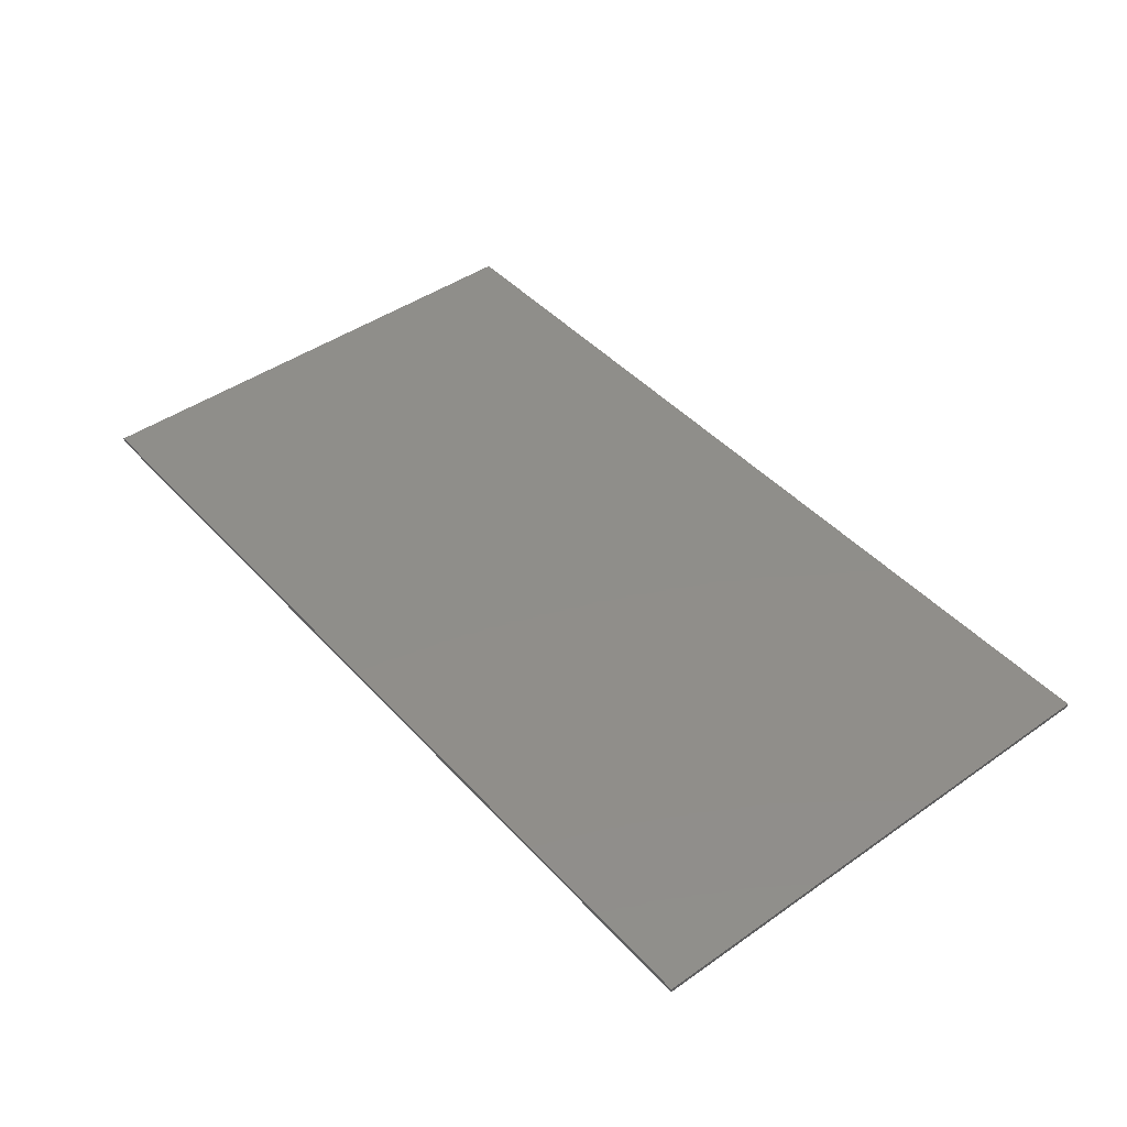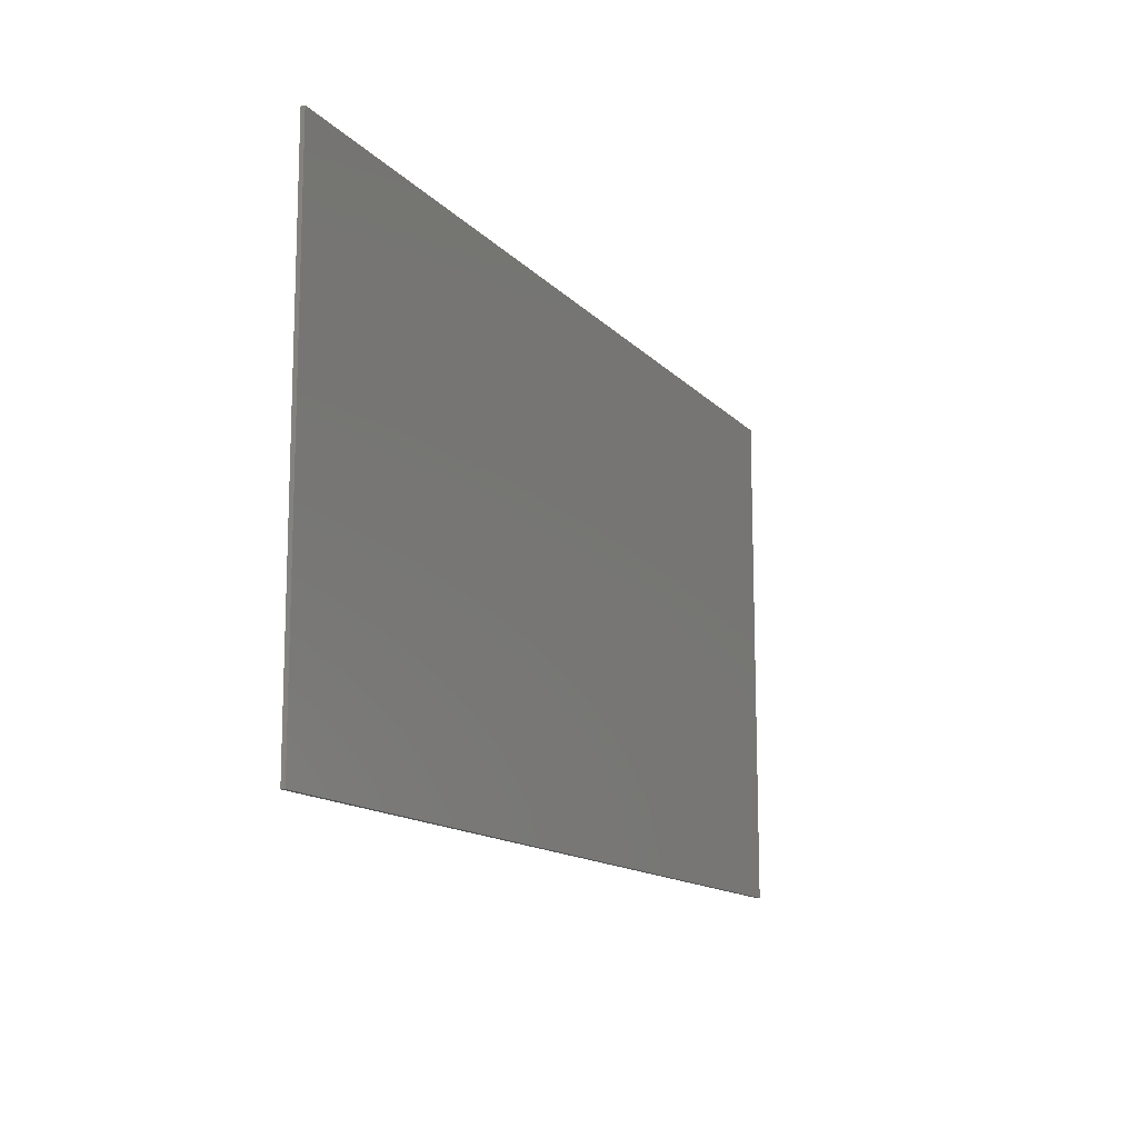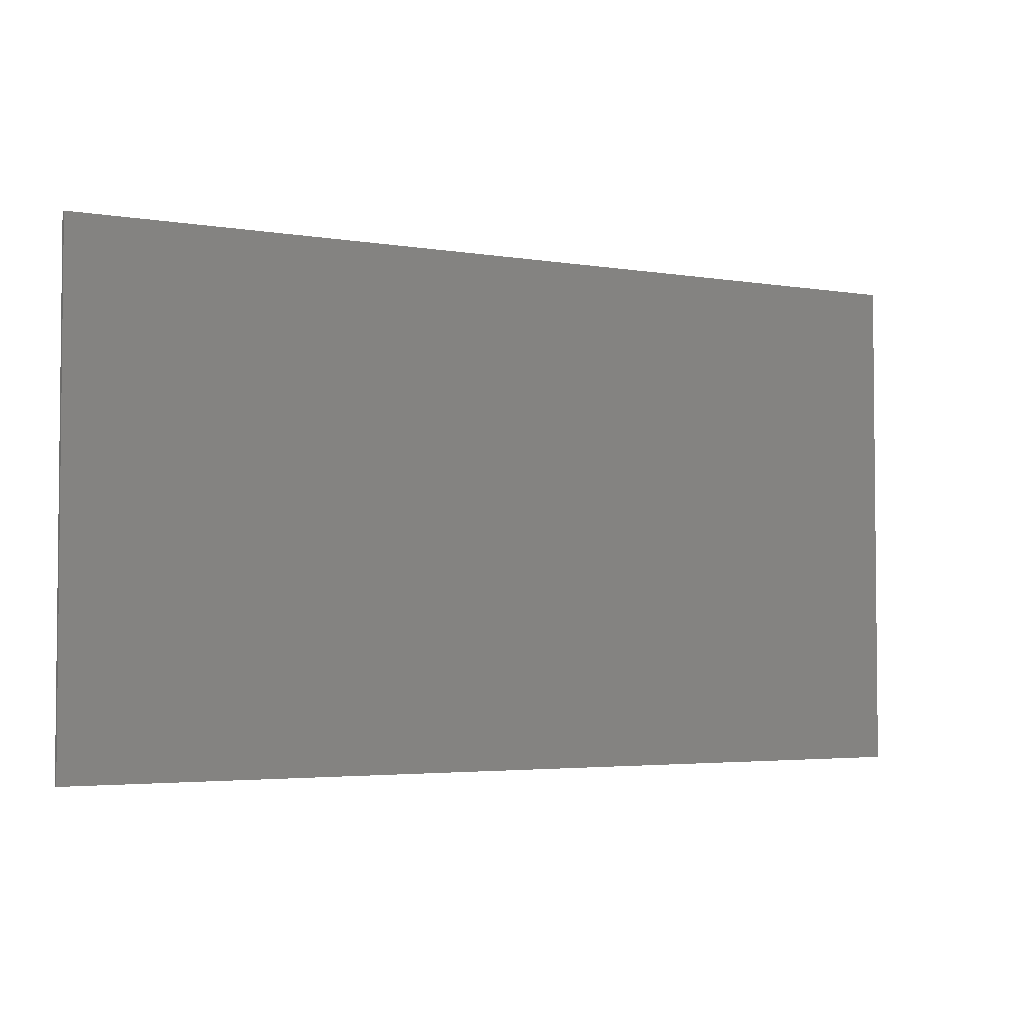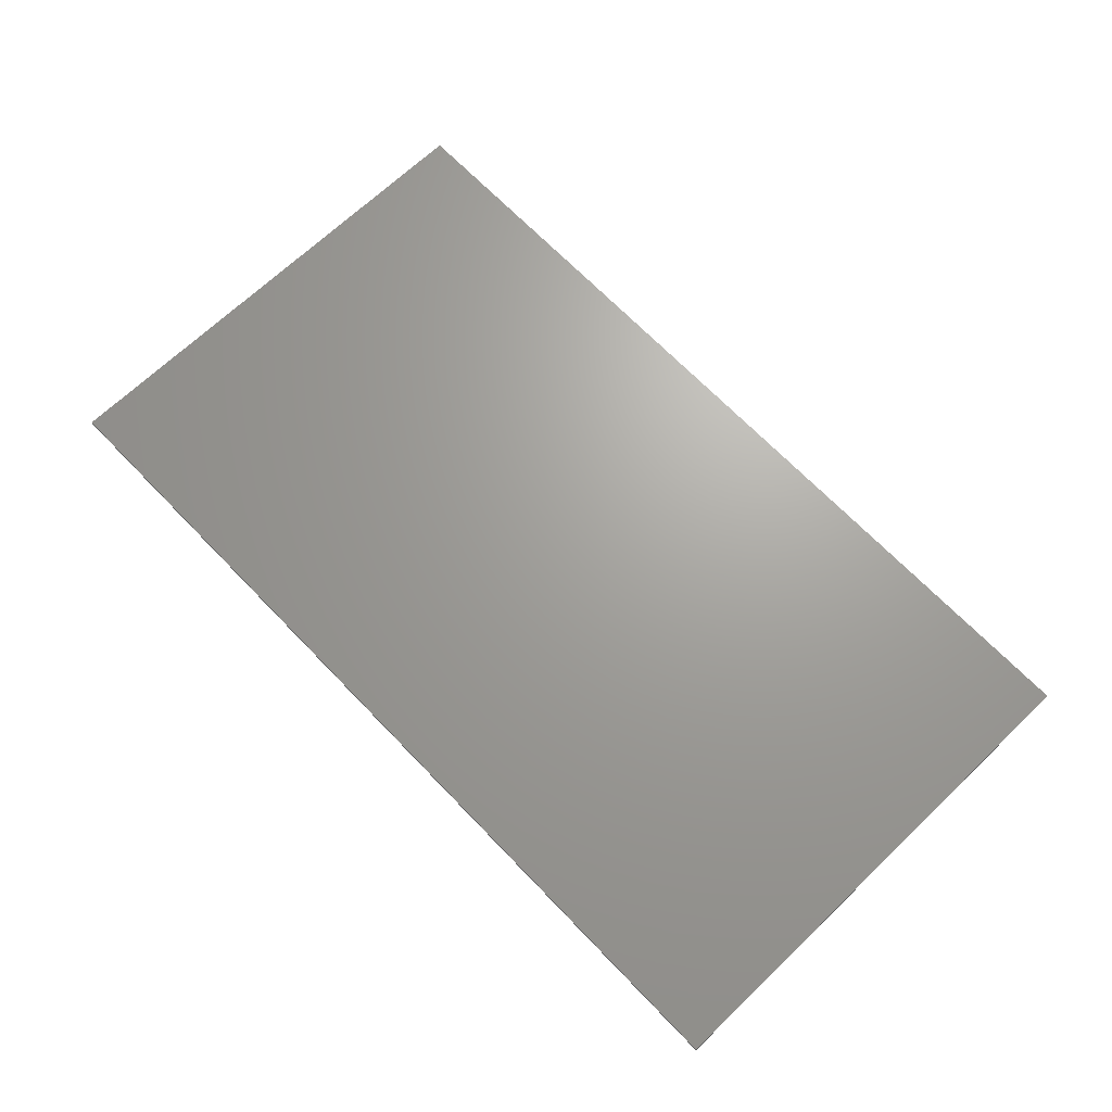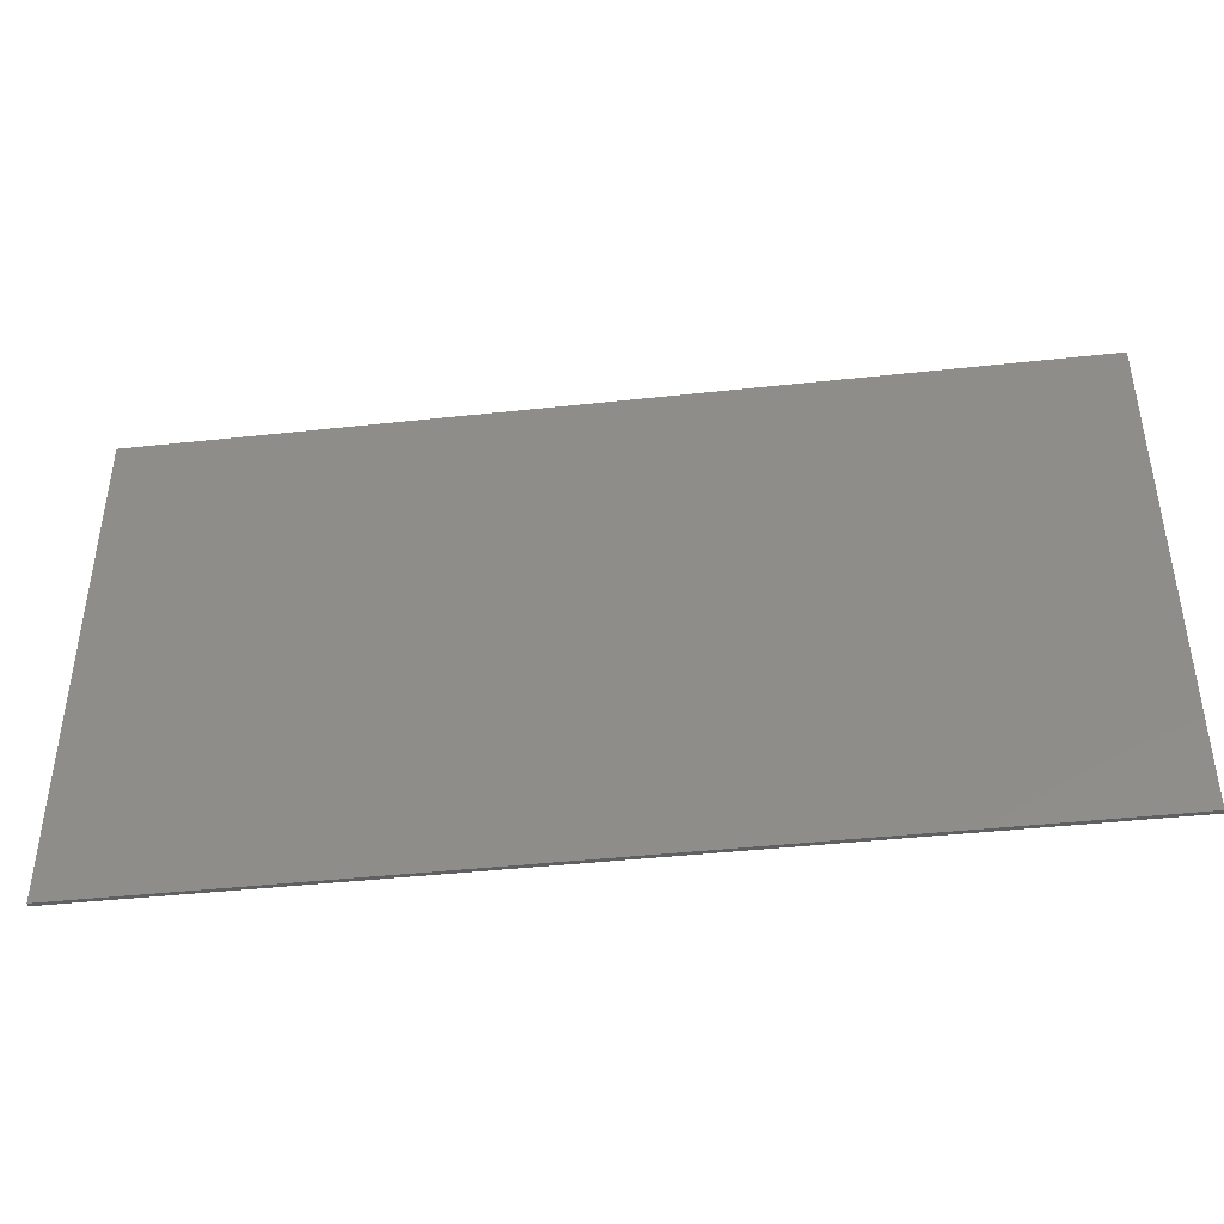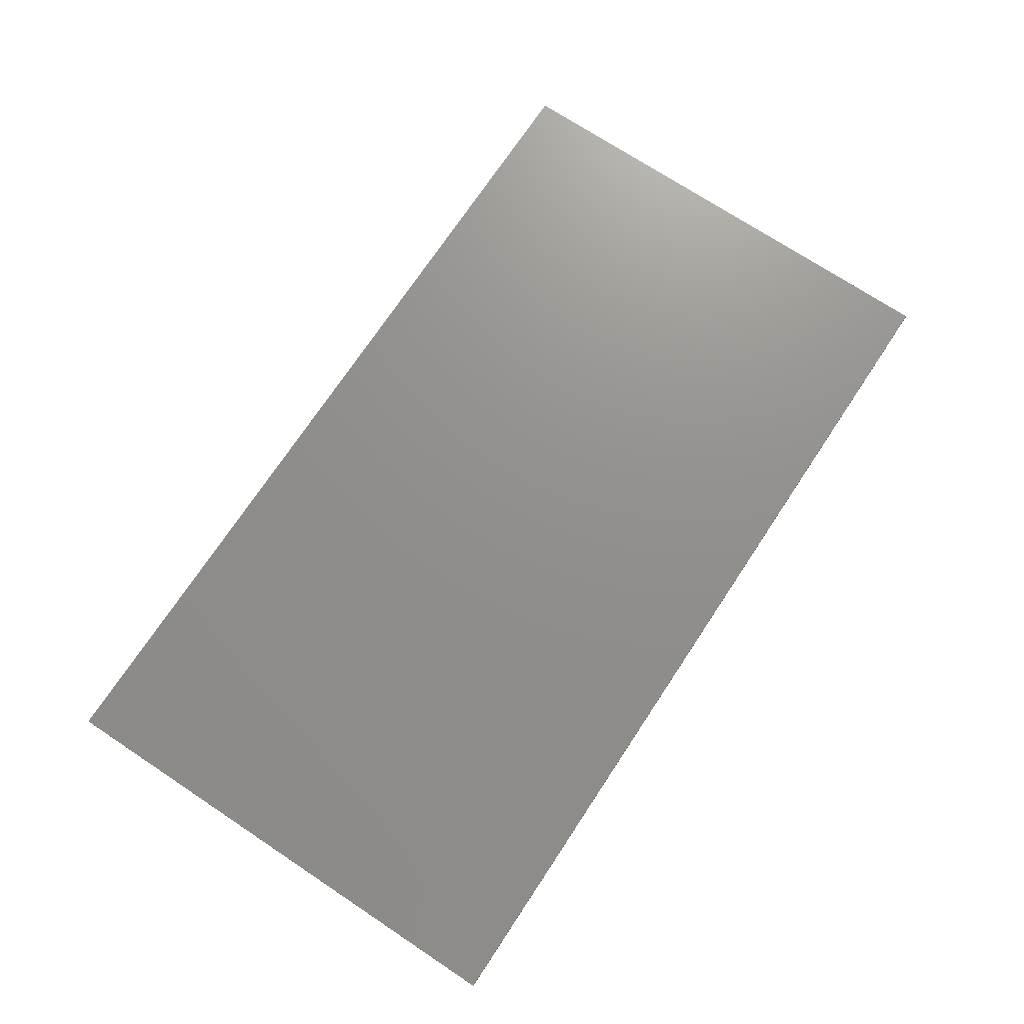
<metadata>
{"format":"stl","ext":"stl","renderer":"f3d","projection":"perspective","resolution":1024,"background":"white","views":[{"elev":44.6,"azim":50.9,"up":"+Z"},{"elev":-13.4,"azim":-64.5,"up":"+Y"},{"elev":-3.5,"azim":150.6,"up":"+Y"},{"elev":68.1,"azim":-133.8,"up":"+Z"},{"elev":-42.4,"azim":-172.6,"up":"+Y"},{"elev":72.5,"azim":-56.5,"up":"+Z"}]}
</metadata>
<code>
# stl→obj: 8 verts, 12 faces
v 0 0 -0.001
v 0 0 0
v 0 0.127 0
v 0 0.127 -0.001
v 0.2286 0.127 0
v 0.2286 0.127 -0.001
v 0.2286 0 0
v 0.2286 0 -0.001
f 1 2 3
f 1 3 4
f 4 3 5
f 4 5 6
f 6 5 7
f 6 7 8
f 8 7 2
f 8 2 1
f 4 6 8
f 4 8 1
f 5 3 2
f 5 2 7

</code>
